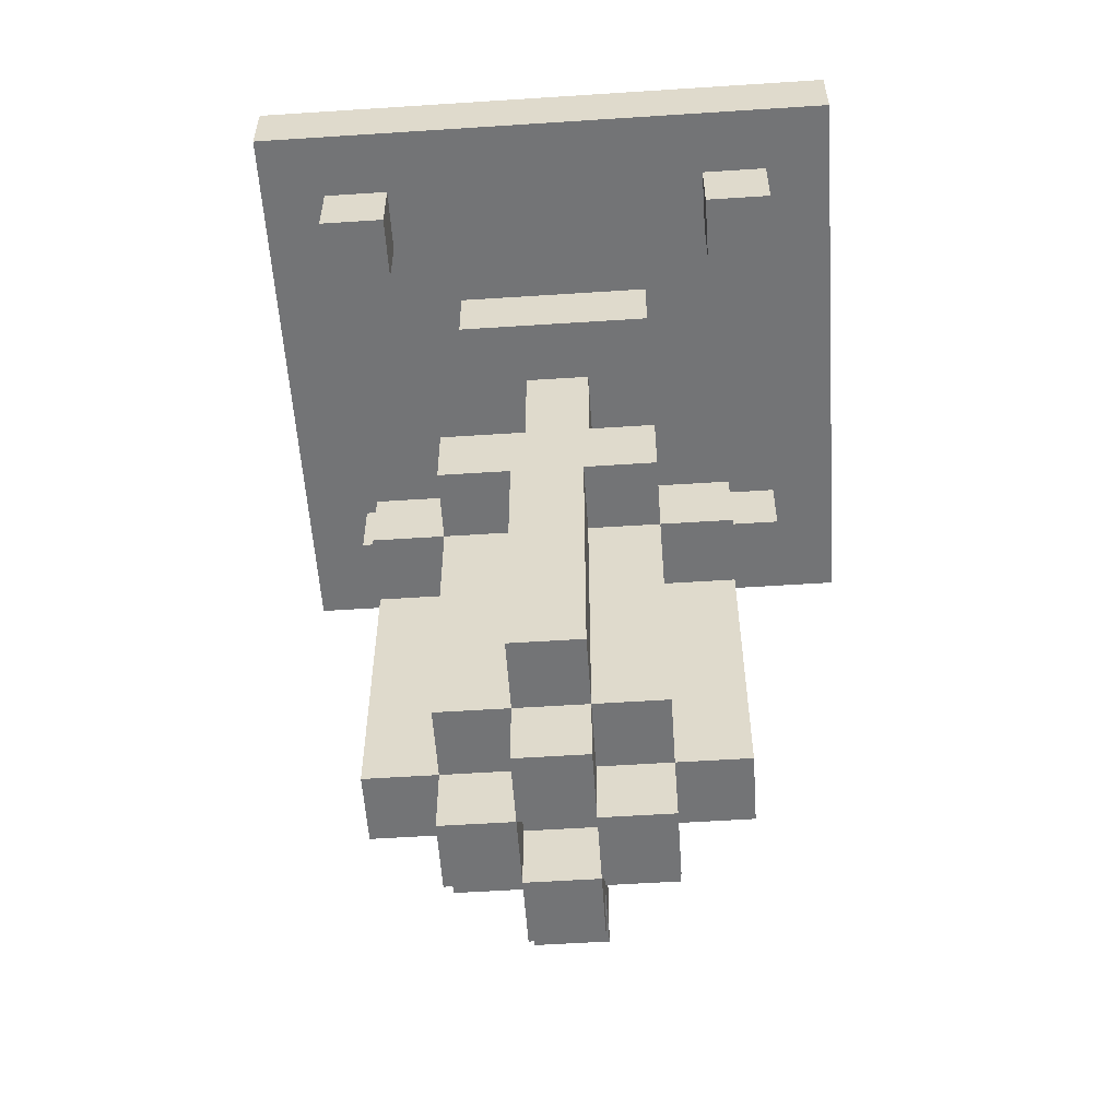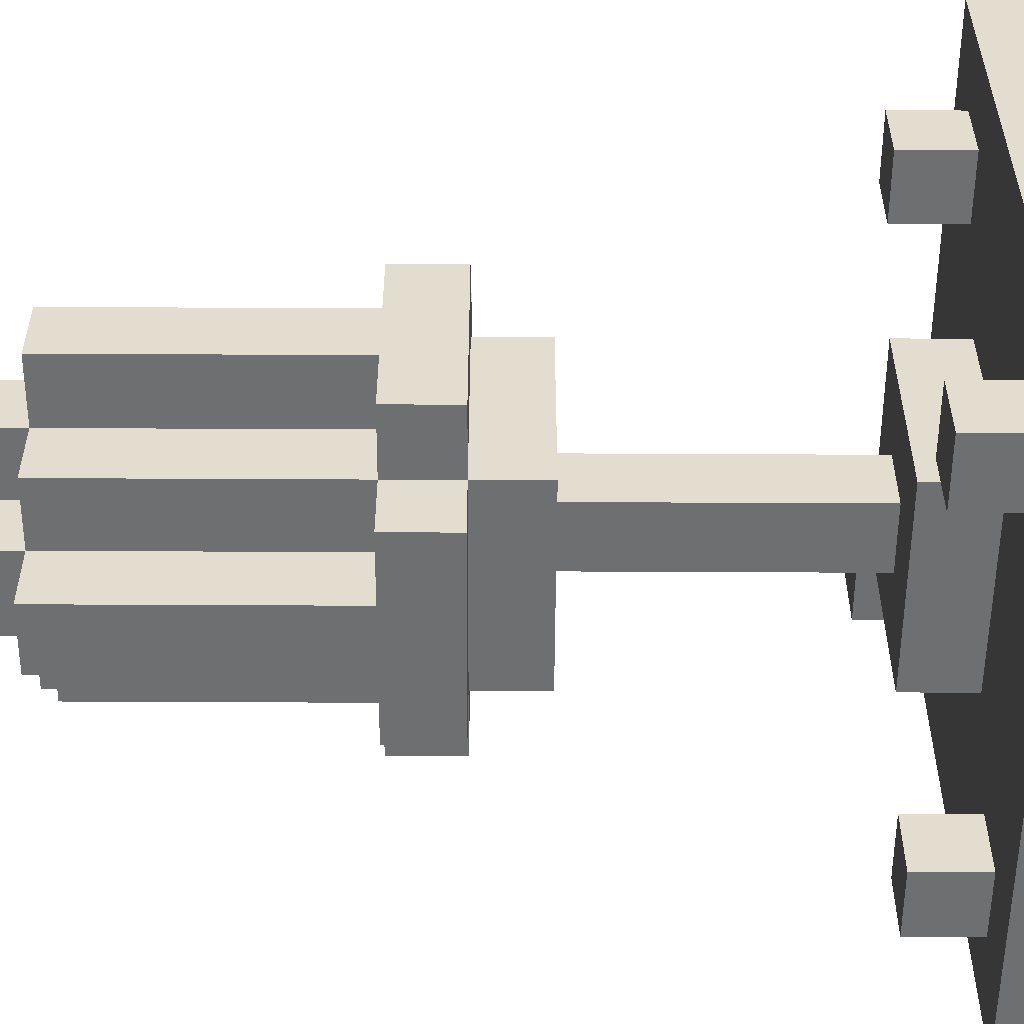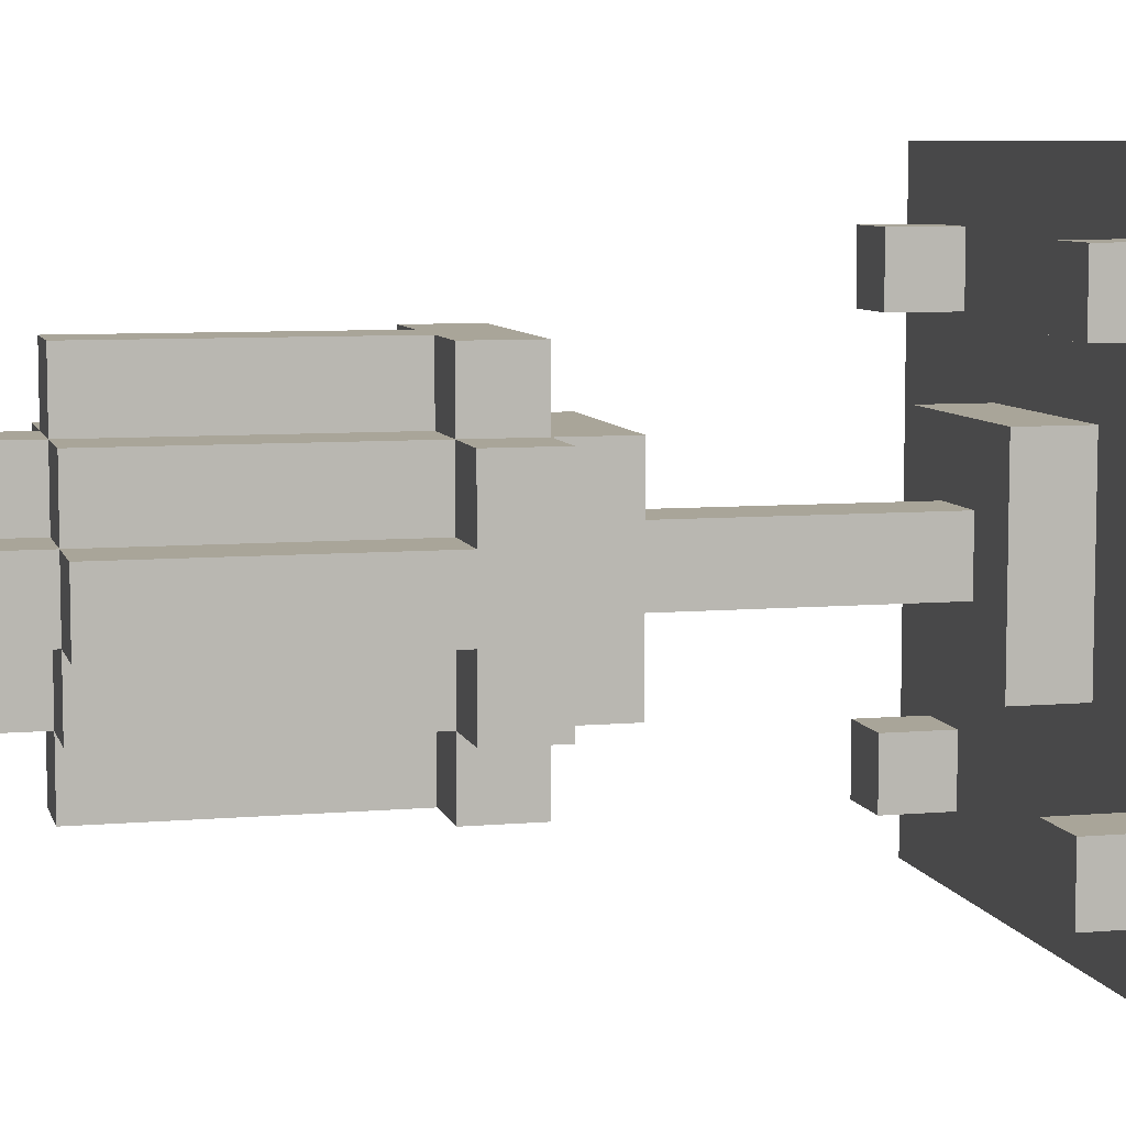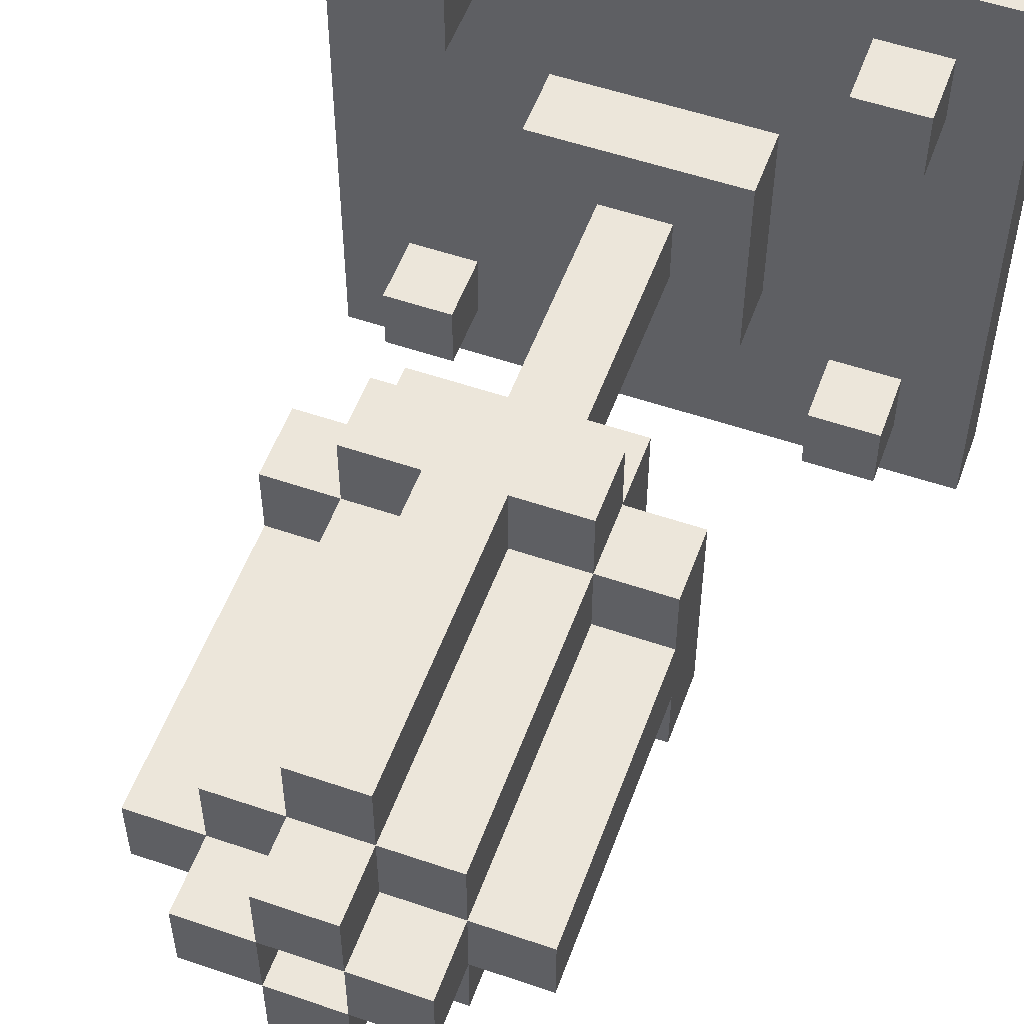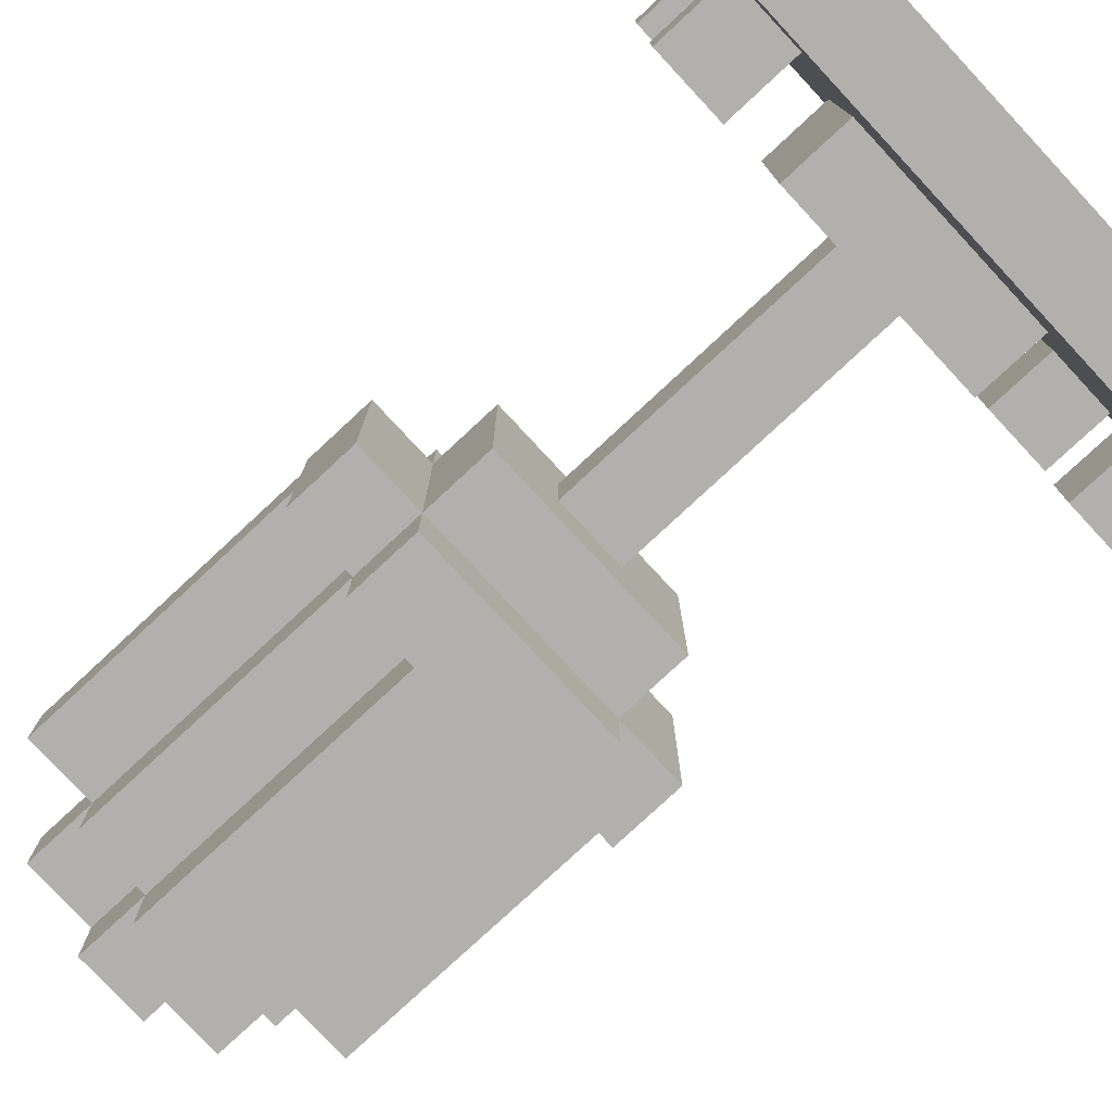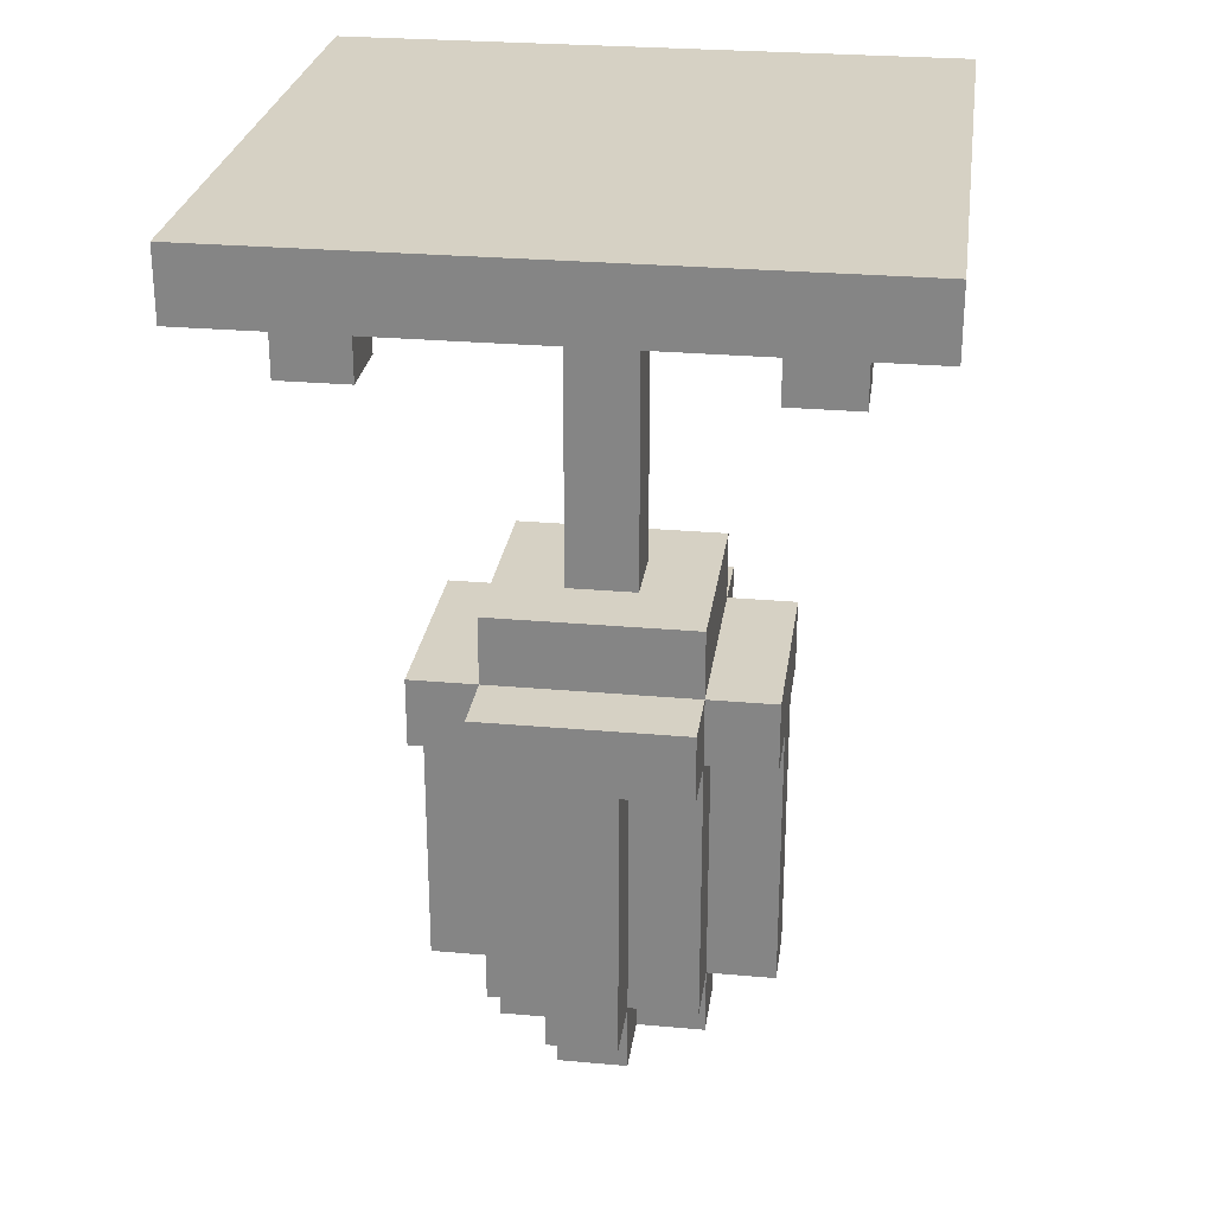
<metadata>
{"format":"obj","ext":"obj","renderer":"f3d","projection":"perspective","resolution":1024,"background":"white","views":[{"elev":-56.1,"azim":3.9,"up":"+Y"},{"elev":-54.6,"azim":89.7,"up":"+Z"},{"elev":7.4,"azim":76.0,"up":"+Z"},{"elev":54.2,"azim":20.0,"up":"+Z"},{"elev":-78.6,"azim":132.9,"up":"+Z"},{"elev":26.9,"azim":-82.1,"up":"+Y"}]}
</metadata>
<code>
v -5 39 5
v -5 39 -4
v -5 40 5
v -5 40 -4
v -4 38 4
v -4 38 3
v -4 38 -2
v -4 38 -3
v -4 39 4
v -4 39 3
v -4 39 -2
v -4 39 -3
v -3 28 1
v -3 28 -0
v -3 32 2
v -3 32 1
v -3 32 -0
v -3 32 -1
v -3 33 2
v -3 33 -1
v -2 27 1
v -2 27 -0
v -2 28 2
v -2 28 1
v -2 28 -0
v -2 28 -1
v -2 32 3
v -2 32 2
v -2 32 1
v -2 32 -0
v -2 32 -1
v -2 32 -2
v -2 33 3
v -2 33 2
v -2 33 -1
v -2 33 -2
v -2 34 2
v -2 34 -1
v -2 38 2
v -2 38 -1
v -2 39 2
v -2 39 -1
v -1 27 2
v -1 27 1
v -1 27 -0
v -1 27 -1
v -1 28 3
v -1 28 2
v -1 28 1
v -1 28 -0
v -1 28 -1
v -1 28 -2
v -1 32 3
v -1 32 2
v -1 32 -1
v -1 32 -2
v -1 34 1
v -1 34 -0
v -1 38 1
v -1 38 -0
v 0 27 1
v 0 27 -0
v 0 28 1
v 0 28 -0
v 2 38 4
v 2 38 3
v 2 38 -2
v 2 38 -3
v 2 39 4
v 2 39 3
v 2 39 -2
v 2 39 -3
v -3 38 4
v -3 38 3
v -3 38 -2
v -3 38 -3
v -3 39 4
v -3 39 3
v -3 39 -2
v -3 39 -3
v -1 27 1
v -1 27 -0
v -1 28 1
v -1 28 -0
v 0 27 2
v 0 27 1
v 0 27 -0
v 0 27 -1
v 0 28 3
v 0 28 2
v 0 28 1
v 0 28 -0
v 0 28 -1
v 0 28 -2
v 0 32 3
v 0 32 2
v 0 32 -1
v 0 32 -2
v 0 34 1
v 0 34 -0
v 0 38 1
v 0 38 -0
v 1 27 1
v 1 27 -0
v 1 28 2
v 1 28 1
v 1 28 -0
v 1 28 -1
v 1 32 3
v 1 32 2
v 1 32 1
v 1 32 -0
v 1 32 -1
v 1 32 -2
v 1 33 3
v 1 33 2
v 1 33 -1
v 1 33 -2
v 1 34 2
v 1 34 -1
v 1 38 2
v 1 38 -1
v 1 39 2
v 1 39 -1
v 2 28 1
v 2 28 -0
v 2 32 2
v 2 32 1
v 2 32 -0
v 2 32 -1
v 2 33 2
v 2 33 -1
v 3 38 4
v 3 38 3
v 3 38 -2
v 3 38 -3
v 3 39 4
v 3 39 3
v 3 39 -2
v 3 39 -3
v 4 39 5
v 4 39 -4
v 4 40 5
v 4 40 -4
v -5 39 5
v -5 40 5
v 4 39 5
v 4 40 5
v -4 38 4
v -4 39 4
v -3 38 4
v -3 39 4
v 2 38 4
v 2 39 4
v 3 38 4
v 3 39 4
v -2 32 3
v -2 33 3
v -1 28 3
v -1 32 3
v 0 28 3
v 0 32 3
v 1 32 3
v 1 33 3
v -3 32 2
v -3 33 2
v -2 28 2
v -2 32 2
v -2 33 2
v -2 34 2
v -2 38 2
v -2 39 2
v -1 27 2
v -1 28 2
v -1 32 2
v 0 27 2
v 0 28 2
v 0 32 2
v 1 28 2
v 1 32 2
v 1 33 2
v 1 34 2
v 1 38 2
v 1 39 2
v 2 32 2
v 2 33 2
v -3 28 1
v -3 32 1
v -2 27 1
v -2 28 1
v -2 32 1
v -1 27 1
v -1 28 1
v -1 34 1
v -1 38 1
v 0 27 1
v 0 28 1
v 0 34 1
v 0 38 1
v 1 27 1
v 1 28 1
v 1 32 1
v 2 28 1
v 2 32 1
v -1 27 -0
v -1 28 -0
v 0 27 -0
v 0 28 -0
v -4 38 -2
v -4 39 -2
v -3 38 -2
v -3 39 -2
v 2 38 -2
v 2 39 -2
v 3 38 -2
v 3 39 -2
v -4 38 3
v -4 39 3
v -3 38 3
v -3 39 3
v 2 38 3
v 2 39 3
v 3 38 3
v 3 39 3
v -1 27 1
v -1 28 1
v 0 27 1
v 0 28 1
v -3 28 -0
v -3 32 -0
v -2 27 -0
v -2 28 -0
v -2 32 -0
v -1 27 -0
v -1 28 -0
v -1 34 -0
v -1 38 -0
v 0 27 -0
v 0 28 -0
v 0 34 -0
v 0 38 -0
v 1 27 -0
v 1 28 -0
v 1 32 -0
v 2 28 -0
v 2 32 -0
v -3 32 -1
v -3 33 -1
v -2 28 -1
v -2 32 -1
v -2 33 -1
v -2 34 -1
v -2 38 -1
v -2 39 -1
v -1 27 -1
v -1 28 -1
v -1 32 -1
v 0 27 -1
v 0 28 -1
v 0 32 -1
v 1 28 -1
v 1 32 -1
v 1 33 -1
v 1 34 -1
v 1 38 -1
v 1 39 -1
v 2 32 -1
v 2 33 -1
v -2 32 -2
v -2 33 -2
v -1 28 -2
v -1 32 -2
v 0 28 -2
v 0 32 -2
v 1 32 -2
v 1 33 -2
v -4 38 -3
v -4 39 -3
v -3 38 -3
v -3 39 -3
v 2 38 -3
v 2 39 -3
v 3 38 -3
v 3 39 -3
v -5 39 -4
v -5 40 -4
v 4 39 -4
v 4 40 -4
v -1 27 2
v 0 27 2
v -2 27 1
v -1 27 1
v 0 27 1
v 1 27 1
v -2 27 -0
v -1 27 -0
v 0 27 -0
v 1 27 -0
v -1 27 -1
v 0 27 -1
v -1 28 3
v 0 28 3
v -2 28 2
v -1 28 2
v 0 28 2
v 1 28 2
v -3 28 1
v -2 28 1
v -1 28 1
v 0 28 1
v 1 28 1
v 2 28 1
v -3 28 -0
v -2 28 -0
v -1 28 -0
v 0 28 -0
v 1 28 -0
v 2 28 -0
v -2 28 -1
v -1 28 -1
v 0 28 -1
v 1 28 -1
v -1 28 -2
v 0 28 -2
v -2 32 3
v -1 32 3
v 0 32 3
v 1 32 3
v -3 32 2
v -2 32 2
v -1 32 2
v 0 32 2
v 1 32 2
v 2 32 2
v -3 32 1
v -2 32 1
v 1 32 1
v 2 32 1
v -3 32 -0
v -2 32 -0
v 1 32 -0
v 2 32 -0
v -3 32 -1
v -2 32 -1
v -1 32 -1
v 0 32 -1
v 1 32 -1
v 2 32 -1
v -2 32 -2
v -1 32 -2
v 0 32 -2
v 1 32 -2
v -4 38 4
v -3 38 4
v 2 38 4
v 3 38 4
v -4 38 3
v -3 38 3
v 2 38 3
v 3 38 3
v -2 38 2
v 1 38 2
v -1 38 1
v 0 38 1
v -1 38 -0
v 0 38 -0
v -2 38 -1
v 1 38 -1
v -4 38 -2
v -3 38 -2
v 2 38 -2
v 3 38 -2
v -4 38 -3
v -3 38 -3
v 2 38 -3
v 3 38 -3
v -5 39 5
v 4 39 5
v -4 39 4
v -3 39 4
v -2 39 4
v 1 39 4
v 2 39 4
v 3 39 4
v -4 39 3
v -3 39 3
v 2 39 3
v 3 39 3
v -4 39 2
v -2 39 2
v 1 39 2
v 3 39 2
v -4 39 -1
v -2 39 -1
v 1 39 -1
v 3 39 -1
v -4 39 -2
v -3 39 -2
v 2 39 -2
v 3 39 -2
v -4 39 -3
v -3 39 -3
v -2 39 -3
v 1 39 -3
v 2 39 -3
v 3 39 -3
v -5 39 -4
v 4 39 -4
v -2 33 3
v 1 33 3
v -3 33 2
v -2 33 2
v 1 33 2
v 2 33 2
v -3 33 -1
v -2 33 -1
v 1 33 -1
v 2 33 -1
v -2 33 -2
v 1 33 -2
v -2 34 2
v 1 34 2
v -1 34 1
v 0 34 1
v -1 34 -0
v 0 34 -0
v -2 34 -1
v 1 34 -1
v -5 40 5
v 4 40 5
v -4 40 4
v -2 40 4
v 1 40 4
v 3 40 4
v -4 40 2
v -2 40 2
v 1 40 2
v 3 40 2
v -4 40 -1
v -2 40 -1
v 1 40 -1
v 3 40 -1
v -4 40 -3
v -2 40 -3
v 1 40 -3
v 3 40 -3
v -5 40 -4
v 4 40 -4
f 3 2 1
f 4 2 3
f 9 6 5
f 10 6 9
f 11 8 7
f 12 8 11
f 16 14 13
f 17 14 16
f 19 16 15
f 19 18 17
f 19 17 16
f 20 18 19
f 24 22 21
f 25 22 24
f 28 24 23
f 29 24 28
f 30 26 25
f 31 26 30
f 33 28 27
f 34 28 33
f 35 32 31
f 36 32 35
f 37 35 34
f 38 35 37
f 41 40 39
f 42 40 41
f 48 44 43
f 49 44 48
f 50 46 45
f 51 46 50
f 53 48 47
f 54 48 53
f 55 52 51
f 56 52 55
f 59 58 57
f 60 58 59
f 63 62 61
f 64 62 63
f 69 66 65
f 70 66 69
f 71 68 67
f 72 68 71
f 73 74 77
f 77 74 78
f 75 76 79
f 79 76 80
f 81 82 83
f 83 82 84
f 85 86 90
f 90 86 91
f 87 88 92
f 92 88 93
f 89 90 95
f 95 90 96
f 93 94 97
f 97 94 98
f 99 100 101
f 101 100 102
f 103 104 106
f 106 104 107
f 105 106 110
f 110 106 111
f 107 108 112
f 112 108 113
f 109 110 115
f 115 110 116
f 113 114 117
f 117 114 118
f 116 117 119
f 119 117 120
f 121 122 123
f 123 122 124
f 125 126 128
f 128 126 129
f 127 128 131
f 129 130 131
f 128 129 131
f 131 130 132
f 133 134 137
f 137 134 138
f 135 136 139
f 139 136 140
f 141 142 143
f 143 142 144
f 147 146 145
f 148 146 147
f 151 150 149
f 152 150 151
f 155 154 153
f 156 154 155
f 160 158 157
f 161 160 159
f 162 158 160
f 162 160 161
f 163 158 162
f 164 158 163
f 168 166 165
f 169 166 168
f 174 168 167
f 175 168 174
f 176 174 173
f 177 174 176
f 179 178 177
f 180 178 179
f 181 170 169
f 182 170 181
f 183 172 171
f 184 172 183
f 185 181 180
f 186 181 185
f 190 188 187
f 191 188 190
f 192 190 189
f 193 190 192
f 198 195 194
f 199 195 198
f 200 197 196
f 201 197 200
f 203 202 201
f 204 202 203
f 207 206 205
f 208 206 207
f 211 210 209
f 212 210 211
f 215 214 213
f 216 214 215
f 217 218 219
f 219 218 220
f 221 222 223
f 223 222 224
f 225 226 227
f 227 226 228
f 229 230 232
f 232 230 233
f 231 232 234
f 234 232 235
f 236 237 240
f 240 237 241
f 238 239 242
f 242 239 243
f 243 244 245
f 245 244 246
f 247 248 250
f 250 248 251
f 249 250 256
f 256 250 257
f 255 256 258
f 258 256 259
f 259 260 261
f 261 260 262
f 251 252 263
f 263 252 264
f 253 254 265
f 265 254 266
f 262 263 267
f 267 263 268
f 269 270 272
f 271 272 273
f 272 270 274
f 273 272 274
f 274 270 275
f 275 270 276
f 277 278 279
f 279 278 280
f 281 282 283
f 283 282 284
f 285 286 287
f 287 286 288
f 292 290 289
f 293 290 292
f 295 292 291
f 296 292 295
f 297 294 293
f 298 294 297
f 299 297 296
f 300 297 299
f 304 302 301
f 305 302 304
f 308 304 303
f 309 304 308
f 310 306 305
f 311 306 310
f 313 308 307
f 314 308 313
f 315 310 309
f 316 310 315
f 317 312 311
f 318 312 317
f 319 315 314
f 320 315 319
f 321 317 316
f 322 317 321
f 323 321 320
f 324 321 323
f 330 326 325
f 331 326 330
f 332 328 327
f 333 328 332
f 335 330 329
f 336 330 335
f 337 334 333
f 338 334 337
f 343 340 339
f 344 340 343
f 347 342 341
f 348 342 347
f 349 345 344
f 350 345 349
f 351 347 346
f 352 347 351
f 357 354 353
f 358 354 357
f 359 356 355
f 360 356 359
f 363 362 361
f 364 362 363
f 365 363 361
f 366 362 364
f 367 365 361
f 367 366 365
f 368 362 366
f 368 366 367
f 373 370 369
f 374 370 373
f 375 372 371
f 376 372 375
f 379 378 377
f 380 378 379
f 381 378 380
f 382 378 381
f 383 378 382
f 384 378 383
f 385 379 377
f 386 381 380
f 387 383 382
f 388 378 384
f 389 386 385
f 389 385 377
f 390 382 381
f 390 386 389
f 390 381 386
f 391 387 382
f 391 382 390
f 391 388 387
f 392 378 388
f 392 388 391
f 393 390 389
f 393 389 377
f 394 390 393
f 395 392 391
f 396 378 392
f 396 392 395
f 397 394 393
f 397 393 377
f 398 394 397
f 399 396 395
f 400 378 396
f 400 396 399
f 401 397 377
f 402 394 398
f 403 395 394
f 403 394 402
f 404 399 395
f 404 395 403
f 405 399 404
f 406 378 400
f 407 402 401
f 407 406 405
f 407 403 402
f 407 401 377
f 407 404 403
f 407 405 404
f 408 378 406
f 408 406 407
f 409 410 412
f 412 410 413
f 411 412 415
f 415 412 416
f 413 414 417
f 417 414 418
f 416 417 419
f 419 417 420
f 421 422 423
f 423 422 424
f 421 423 425
f 424 422 426
f 421 425 427
f 425 426 427
f 426 422 428
f 427 426 428
f 429 430 431
f 431 430 432
f 432 430 433
f 433 430 434
f 429 431 435
f 431 432 435
f 432 433 436
f 435 432 436
f 433 434 437
f 436 433 437
f 434 430 438
f 437 434 438
f 435 436 439
f 429 435 439
f 436 437 440
f 439 436 440
f 437 438 441
f 440 437 441
f 438 430 442
f 441 438 442
f 429 439 443
f 439 440 443
f 440 441 444
f 443 440 444
f 441 442 445
f 444 441 445
f 442 430 446
f 445 442 446
f 444 445 447
f 429 443 447
f 445 446 447
f 443 444 447
f 446 430 448
f 447 446 448

</code>
